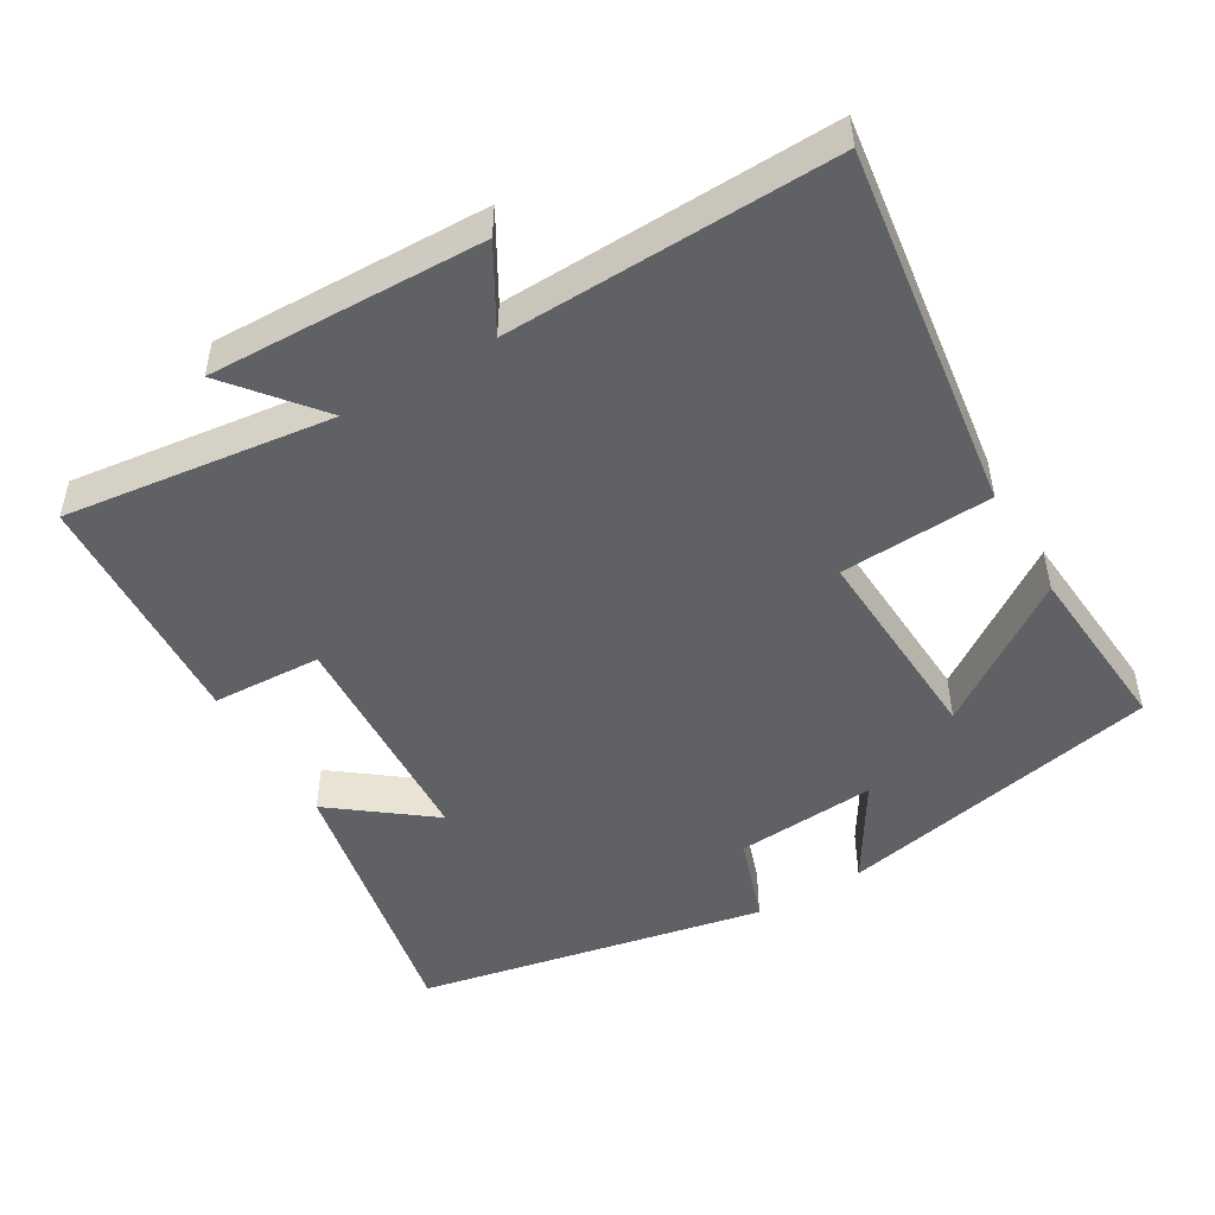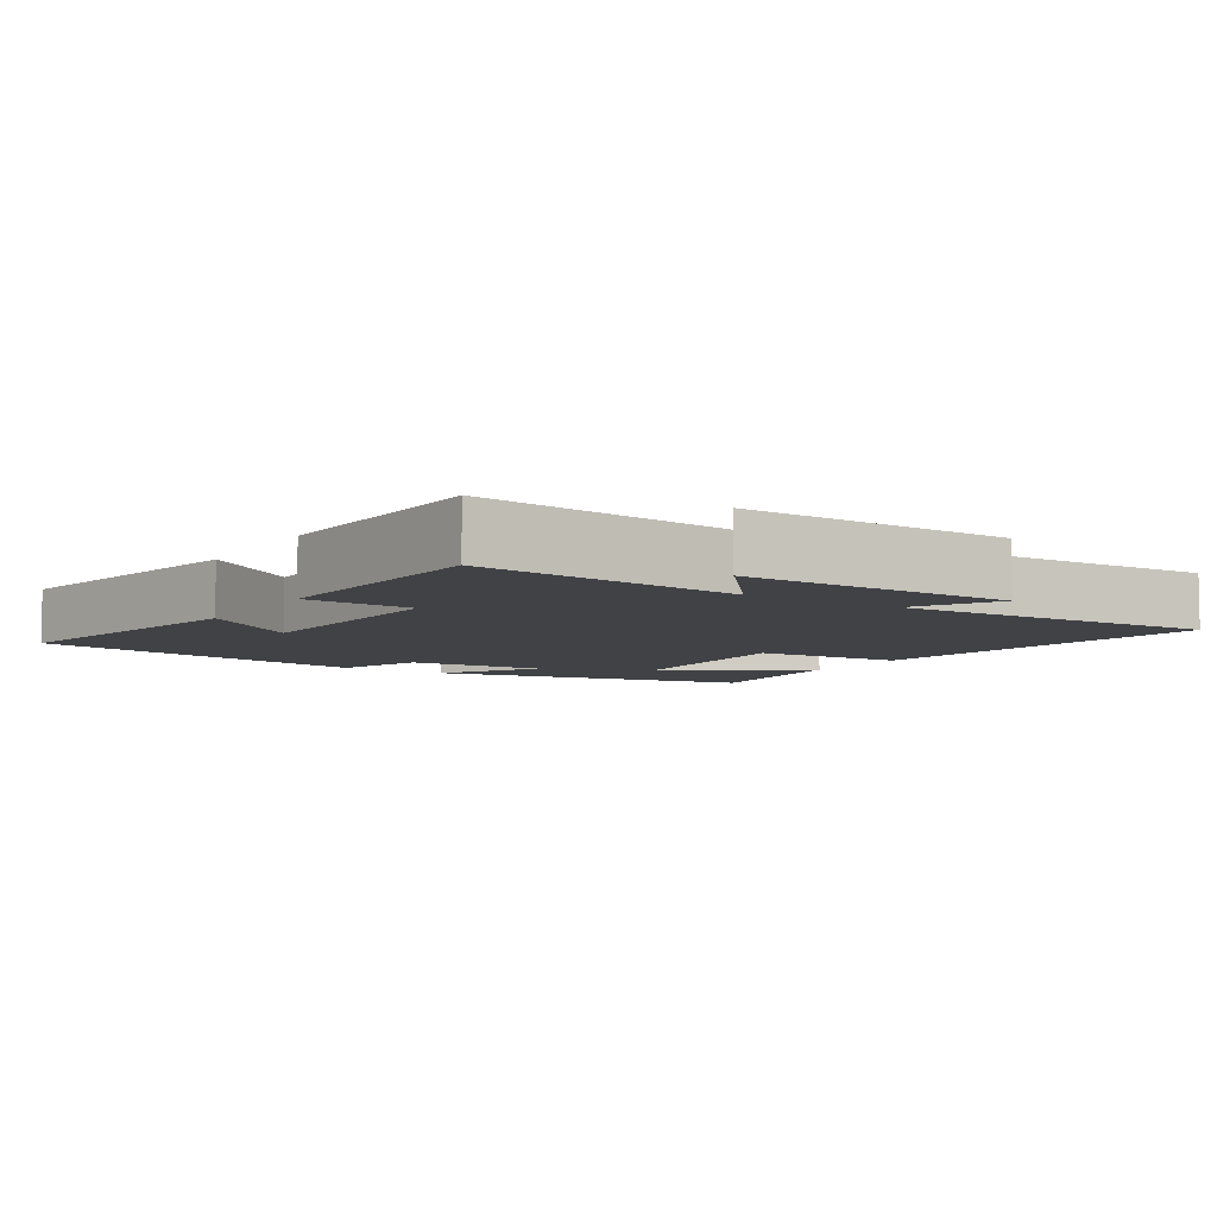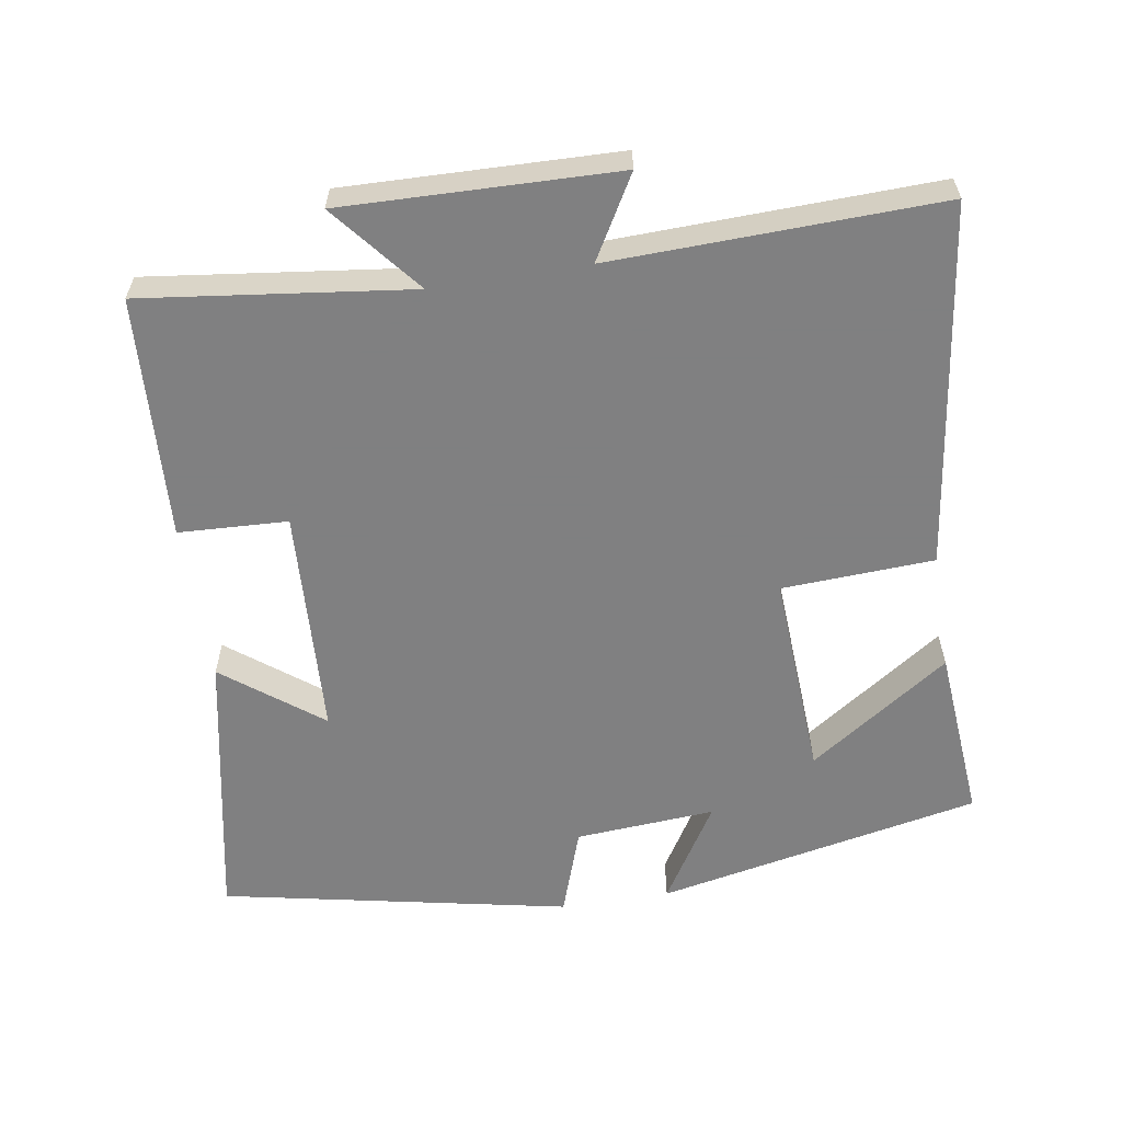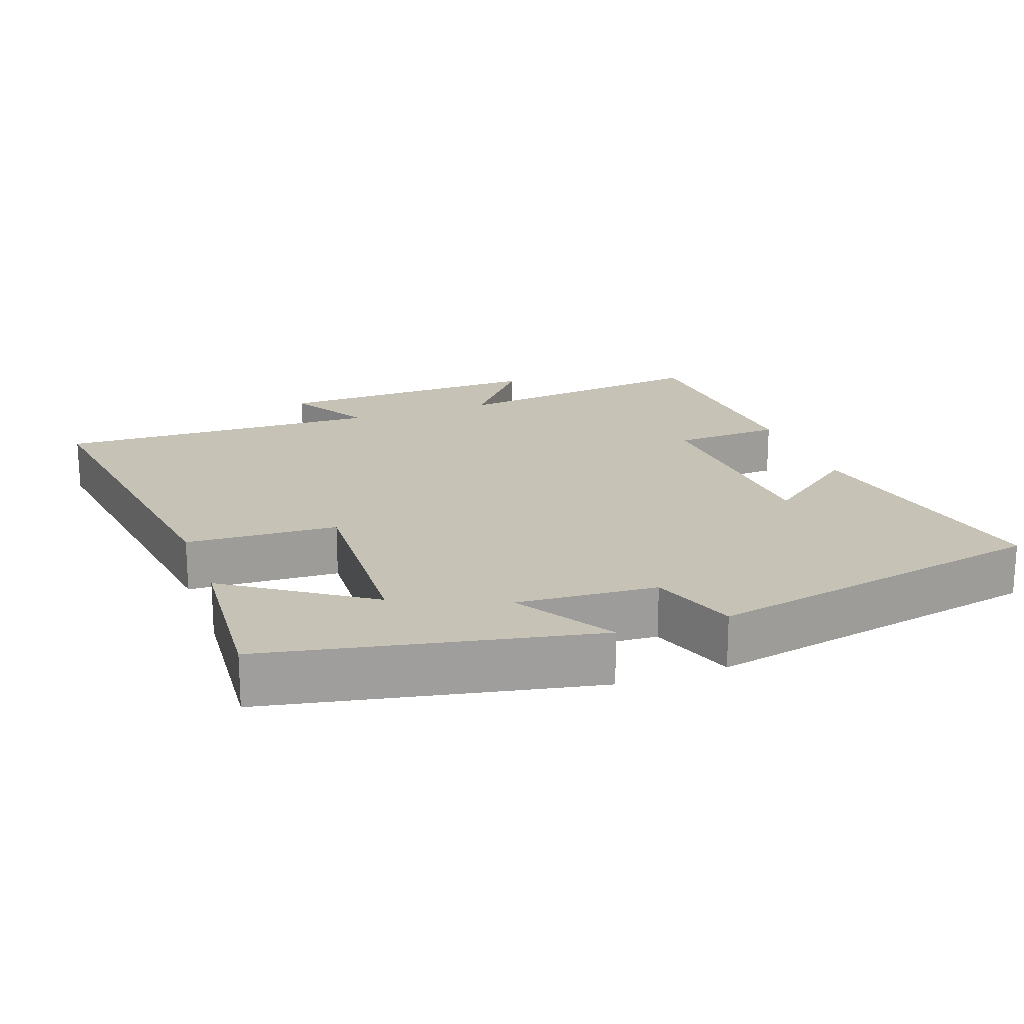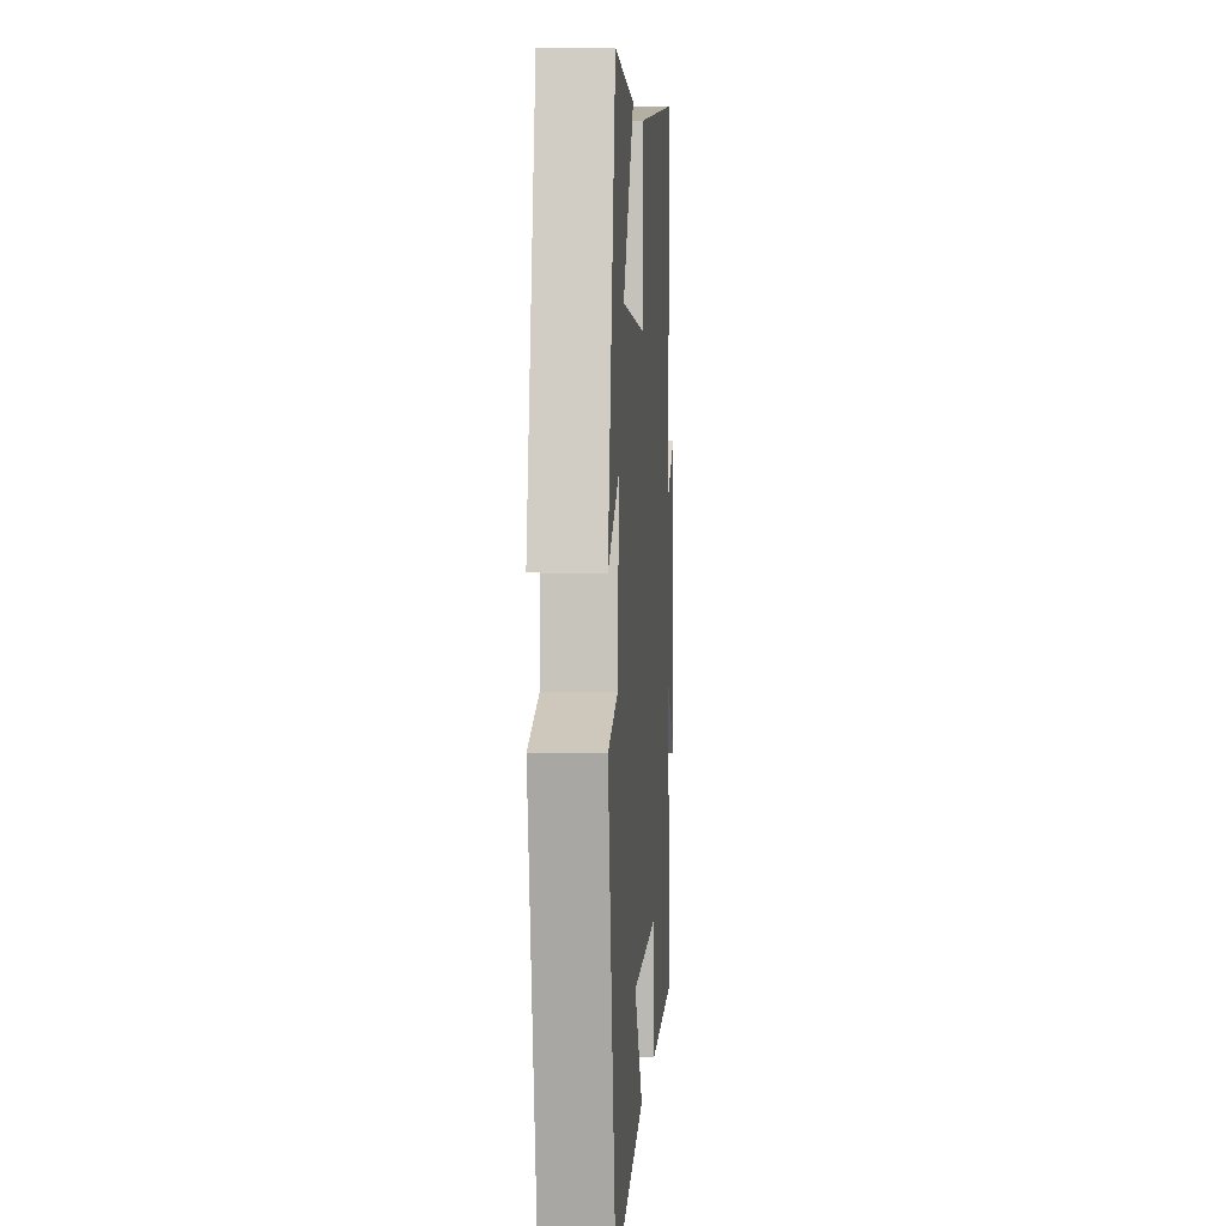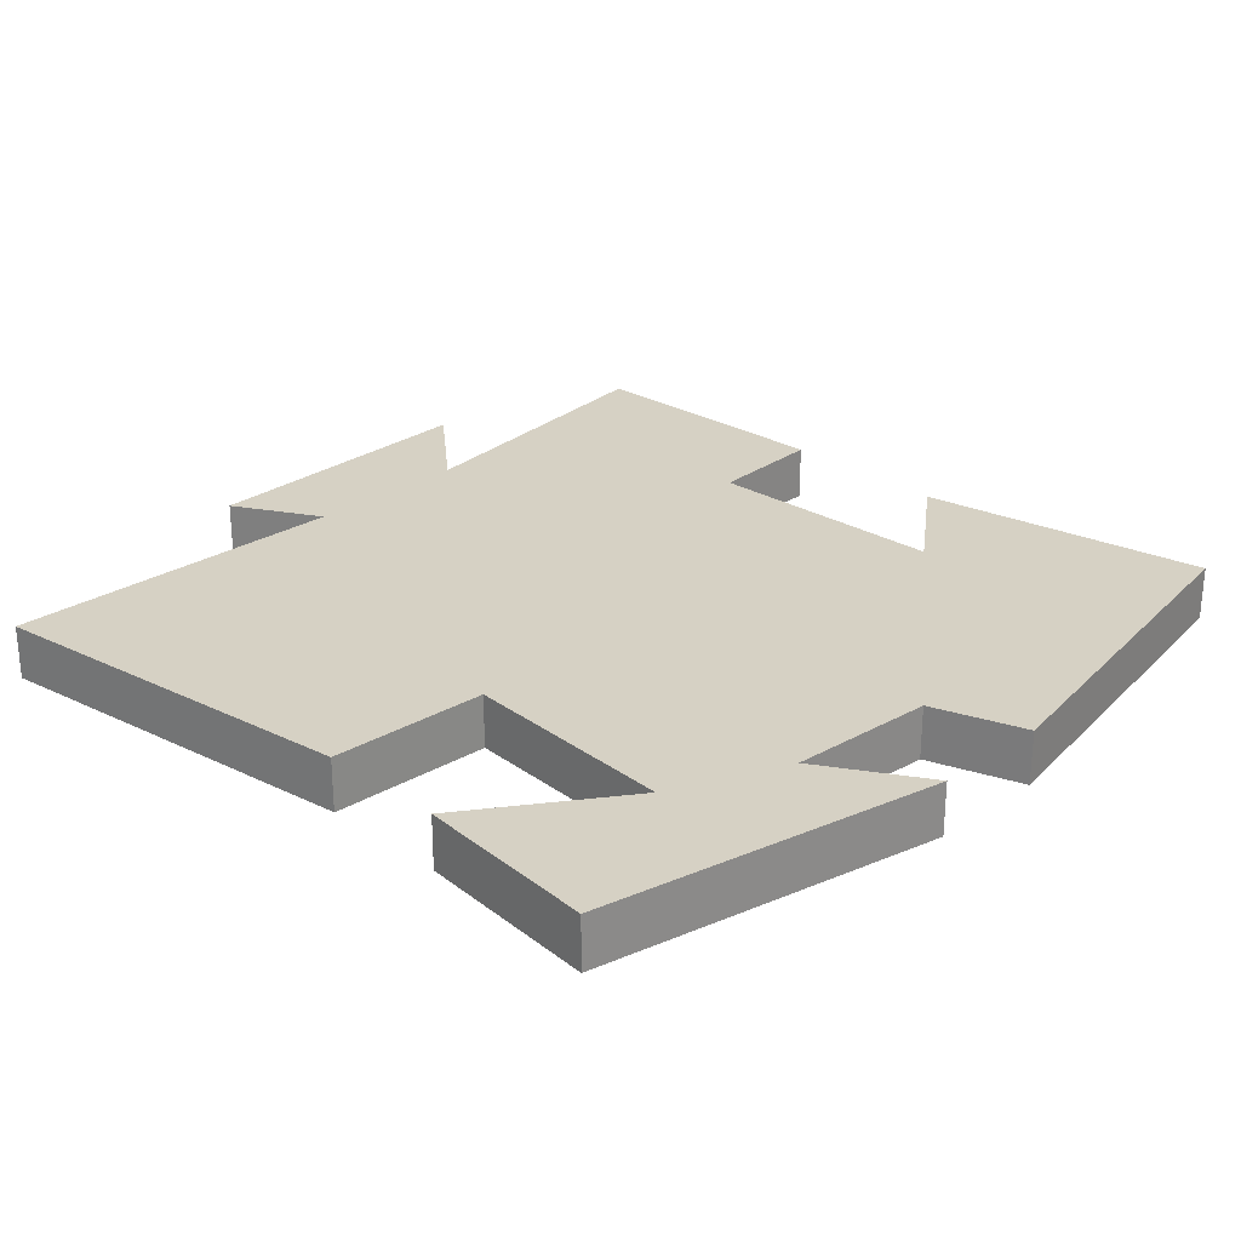
<metadata>
{"format":"obj","ext":"obj","renderer":"f3d","projection":"perspective","resolution":1024,"background":"white","views":[{"elev":-49.2,"azim":-59.5,"up":"+Y"},{"elev":-6.7,"azim":-122.4,"up":"+Y"},{"elev":-60.0,"azim":-80.9,"up":"+Y"},{"elev":19.3,"azim":70.0,"up":"+Y"},{"elev":3.4,"azim":94.0,"up":"+Z"},{"elev":27.0,"azim":45.1,"up":"+Y"}]}
</metadata>
<code>
v -0.547 0.07 -0.482
v -0.5 0.07 -0.106
v -0.625 0.07 -0.208
v -0.615 0.07 0.176
v -0.5 0.07 0.11
v -0.514 0.07 0.57
v -0.004 0.07 0.5
v 0.007 0.07 0.287
v 0.297 0.07 0.303
v 0.162 0.07 0.5
v 0.407 0.07 0.52
v 0.5 0.07 0.065
v 0.363 0.07 0.149
v 0.377 0.07 -0.047
v 0.5 0.07 -0.089
v 0.402 0.07 -0.575
v 0.017 0.07 -0.5
v 0.122 0.07 -0.363
v -0.2 0.07 -0.347
v -0.207 0.07 -0.5
v -0.547 0 -0.482
v -0.5 0 -0.106
v -0.625 0 -0.208
v -0.615 0 0.176
v -0.5 0 0.11
v -0.514 0 0.57
v -0.004 0 0.5
v 0.007 0 0.287
v 0.297 0 0.303
v 0.162 0 0.5
v 0.407 0 0.52
v 0.5 0 0.065
v 0.363 0 0.149
v 0.377 0 -0.047
v 0.5 0 -0.089
v 0.402 0 -0.575
v 0.017 0 -0.5
v 0.122 0 -0.363
v -0.2 0 -0.347
v -0.207 0 -0.5
f 19 20 1 2
f 18 19 2
f 16 17 18
f 15 16 18
f 14 15 18
f 13 14 18 2
f 11 12 13
f 9 10 11
f 9 11 13
f 8 9 13 2
f 5 6 7 8
f 2 3 4 5
f 2 5 8
f 22 21 40 39
f 22 39 38
f 38 37 36
f 38 36 35
f 38 35 34
f 22 38 34 33
f 33 32 31
f 31 30 29
f 33 31 29
f 22 33 29 28
f 28 27 26 25
f 25 24 23 22
f 28 25 22
f 1 21 22 2
f 2 22 23 3
f 3 23 24 4
f 4 24 25 5
f 5 25 26 6
f 6 26 27 7
f 7 27 28 8
f 8 28 29 9
f 9 29 30 10
f 10 30 31 11
f 11 31 32 12
f 12 32 33 13
f 13 33 34 14
f 14 34 35 15
f 15 35 36 16
f 16 36 37 17
f 17 37 38 18
f 18 38 39 19
f 19 39 40 20
f 20 40 21 1

</code>
